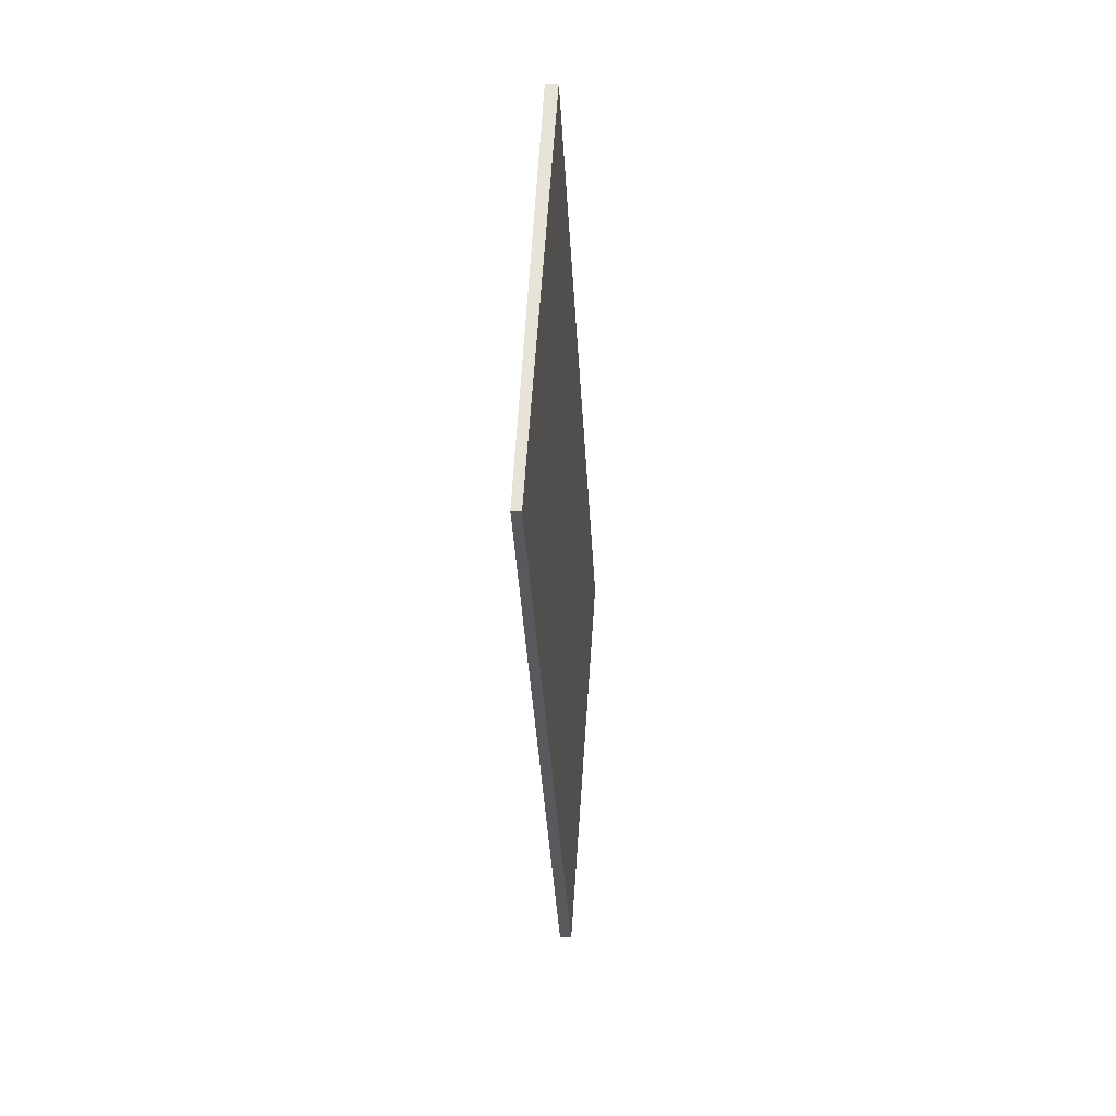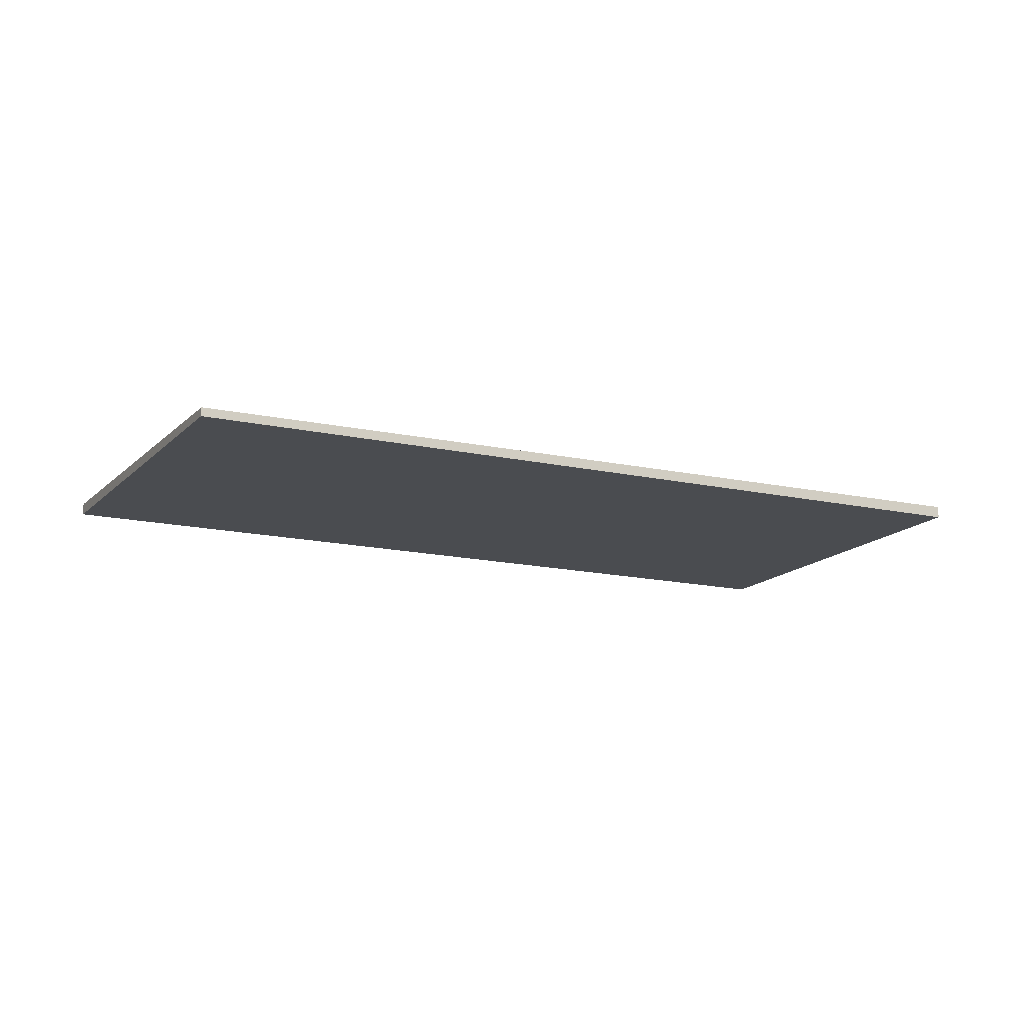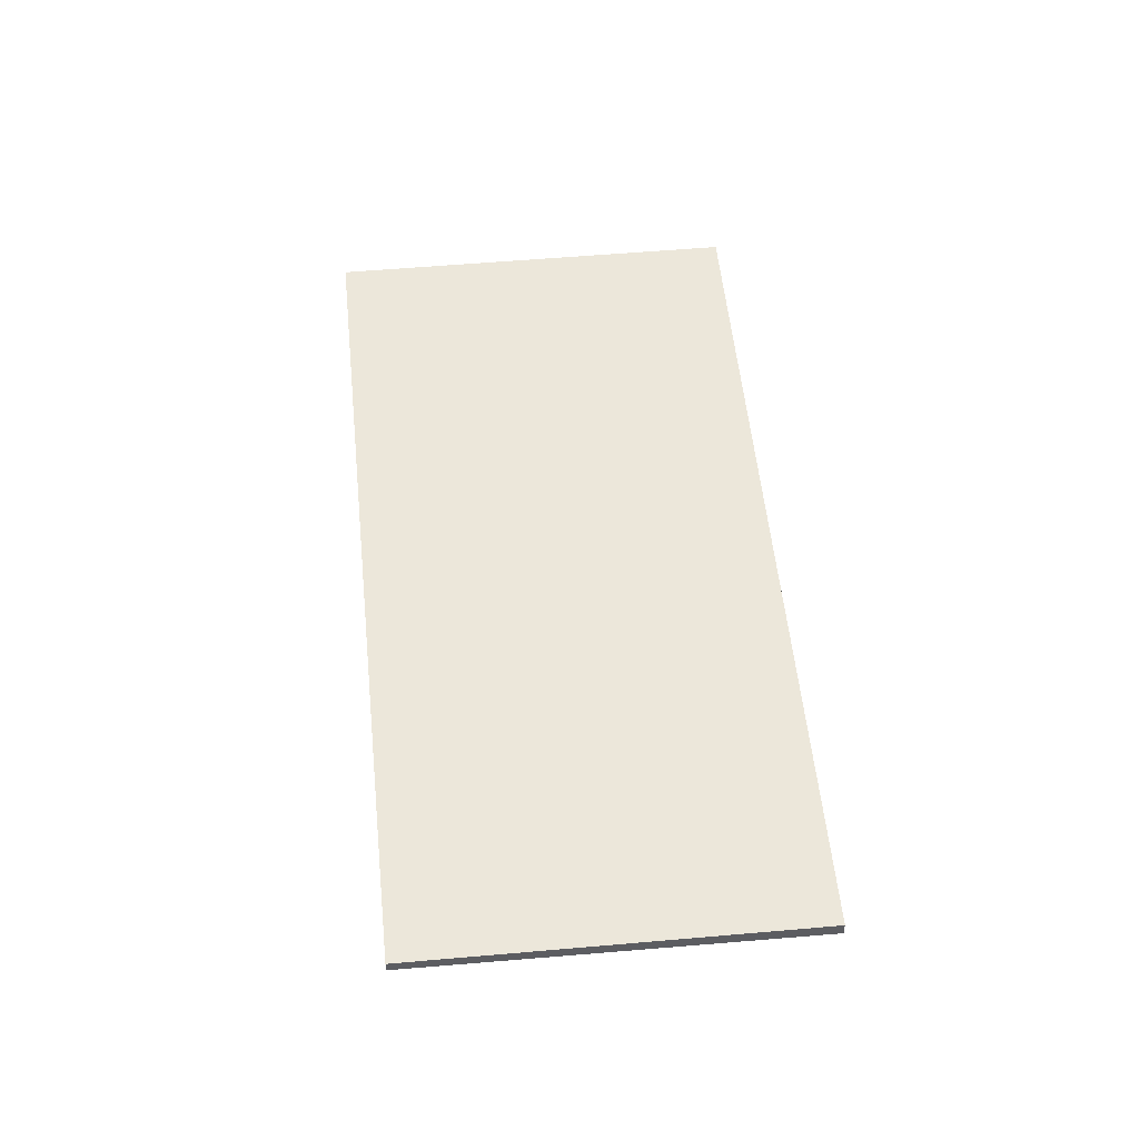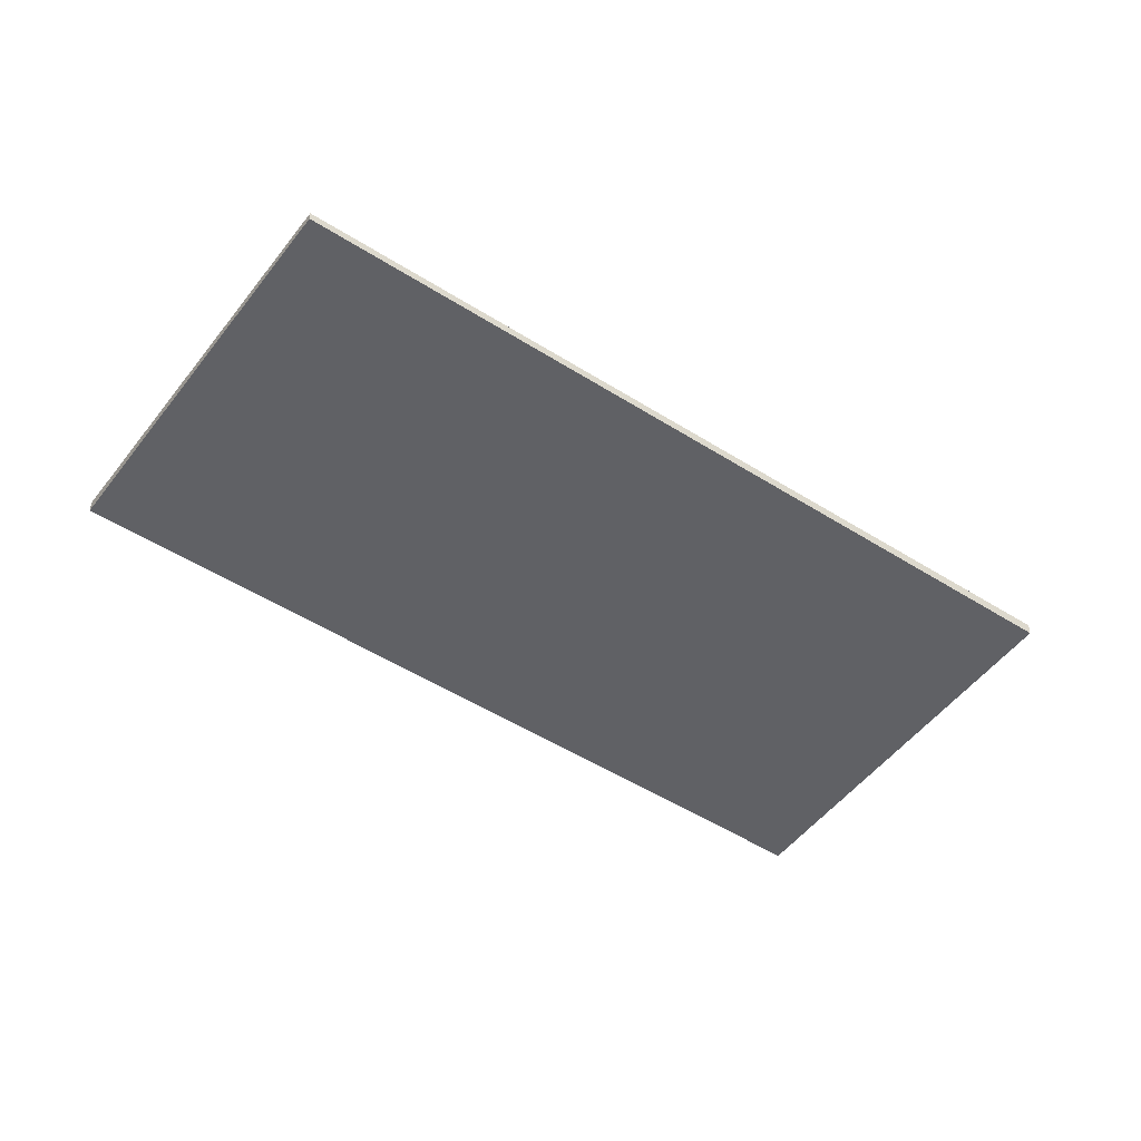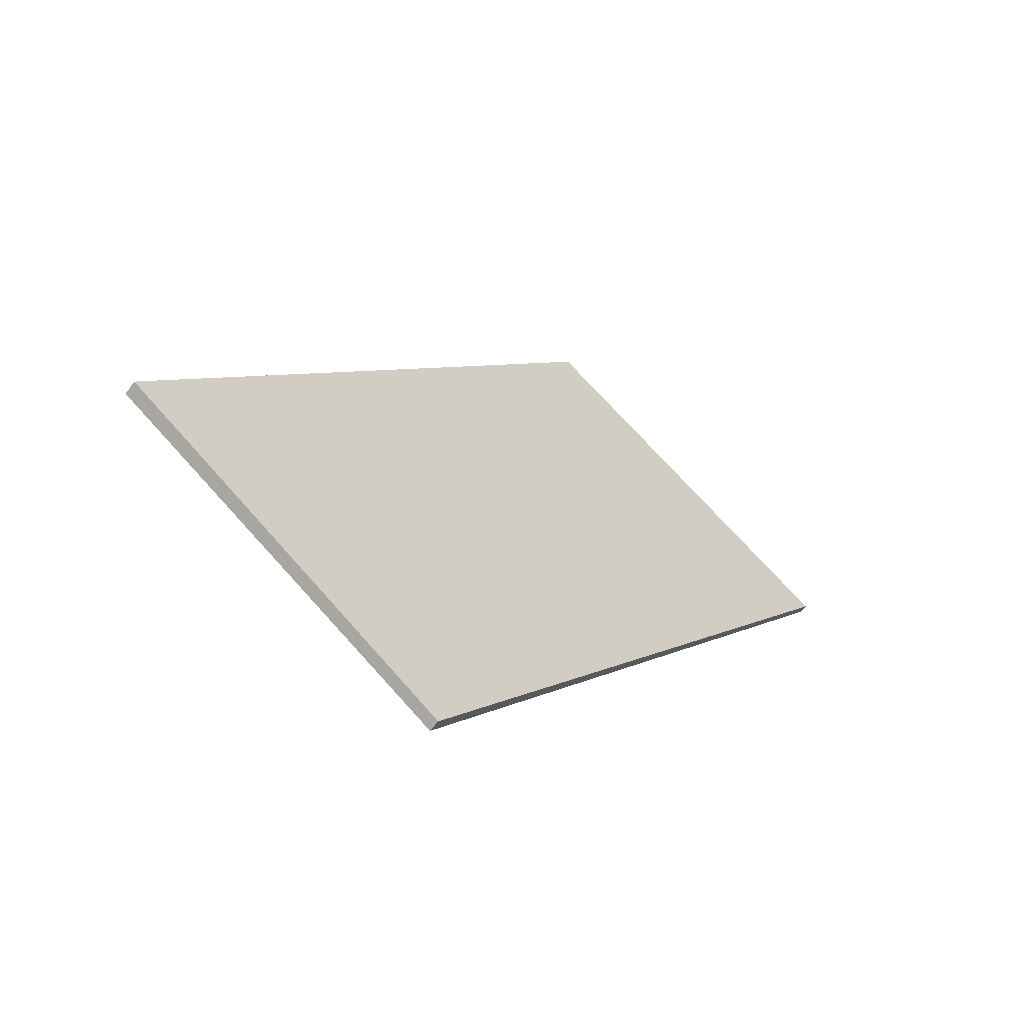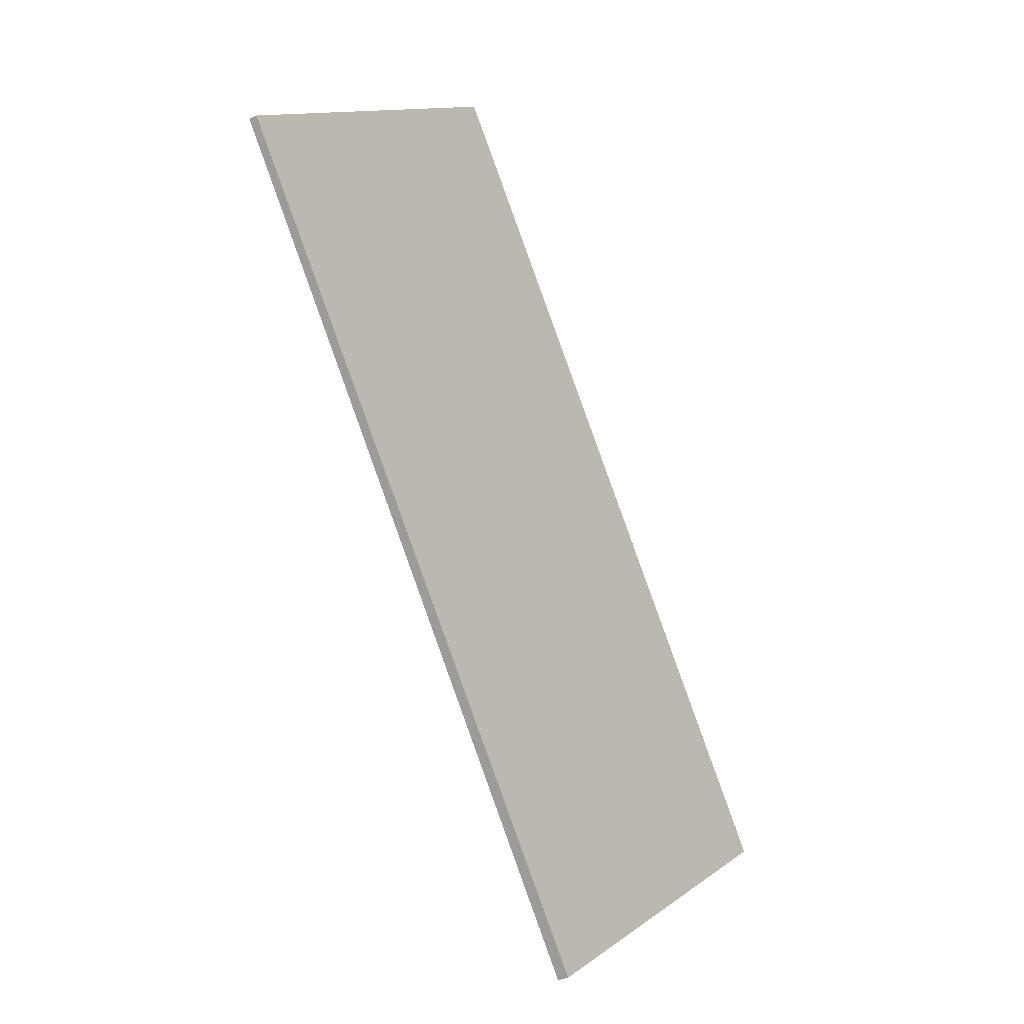
<metadata>
{"format":"obj","ext":"obj","renderer":"f3d","projection":"perspective","resolution":1024,"background":"white","views":[{"elev":25.1,"azim":-85.3,"up":"+Y"},{"elev":-14.2,"azim":-81.2,"up":"+Z"},{"elev":52.3,"azim":29.6,"up":"+Z"},{"elev":-48.4,"azim":-90.3,"up":"+Z"},{"elev":-62.3,"azim":143.8,"up":"+Y"},{"elev":-30.1,"azim":-53.8,"up":"+Y"}]}
</metadata>
<code>
v -2260 -1577 -0.1675
v -2253 -1587 -0.2088
v -2258 -1591 -0.1673
v -2265 -1581 -0.1262
v -2260 -1578 -0.1689
v -2265 -1581 -0.1275
v -2256 -1589 -0.1883
v -2263 -1579 -0.1484
v -2263 -1579 -0.1471
v -2256 -1588 -0.1835
v -2259 -1590 -0.1626
v -2254 -1586 -0.204
v -2254 -1588 -0.2021
v -2255 -1587 -0.1973
v -2261 -1578 -0.1622
v -2256 -1589 -0.188
v -2254 -1588 -0.2017
v -2253 -1587 -0.2084
v -2261 -1578 -0.1609
v -2258 -1591 -0.167
v -2260 -1578 -0.1689
v -2260 -1577 -0.1675
v -2260 -1577 2.776e-17
v -2260 -1578 0
v -2254 -1588 -0.2021
v -2253 -1587 -0.2088
v -2253 -1587 0
v -2254 -1588 2.776e-17
v -2258 -1591 -0.167
v -2258 -1591 -0.1673
v -2258 -1591 0
v -2258 -1591 0
v -2263 -1579 -0.1471
v -2265 -1581 -0.1262
v -2265 -1581 0
v -2263 -1579 0
v -2254 -1586 -0.204
v -2260 -1578 -0.1689
v -2260 -1578 0
v -2254 -1586 0
v -2265 -1581 -0.1262
v -2265 -1581 -0.1275
v -2265 -1581 0
v -2265 -1581 0
v -2258 -1591 -0.1673
v -2256 -1589 -0.1883
v -2256 -1589 0
v -2258 -1591 0
v -2261 -1578 -0.1609
v -2263 -1579 -0.1471
v -2263 -1579 0
v -2261 -1578 0
v -2265 -1581 -0.1275
v -2259 -1590 -0.1626
v -2259 -1590 0
v -2265 -1581 0
v -2253 -1587 -0.2084
v -2254 -1586 -0.204
v -2254 -1586 0
v -2253 -1587 0
v -2256 -1589 -0.1883
v -2254 -1588 -0.2021
v -2254 -1588 2.776e-17
v -2256 -1589 0
v -2253 -1587 -0.2088
v -2253 -1587 -0.2084
v -2253 -1587 0
v -2253 -1587 0
v -2260 -1577 -0.1675
v -2261 -1578 -0.1609
v -2261 -1578 0
v -2260 -1577 2.776e-17
v -2259 -1590 -0.1626
v -2258 -1591 -0.167
v -2258 -1591 0
v -2259 -1590 0
v -2260 -1577 0
v -2253 -1587 0
v -2258 -1591 0
v -2265 -1581 0
f 19 1 5 15
f 15 5 12 14
f 11 6 8 10
f 8 6 4 9
f 16 7 3 20
f 18 2 13 17
f 17 13 7 16
f 14 10 8 15
f 16 10 14 17
f 17 14 12 18
f 15 8 9 19
f 20 11 10 16
f 22 23 24 21
f 26 27 28 25
f 30 31 32 29
f 34 35 36 33
f 38 39 40 37
f 42 43 44 41
f 46 47 48 45
f 50 51 52 49
f 54 55 56 53
f 58 59 60 57
f 62 63 64 61
f 66 67 68 65
f 70 71 72 69
f 74 75 76 73
f 78 79 80 77

</code>
